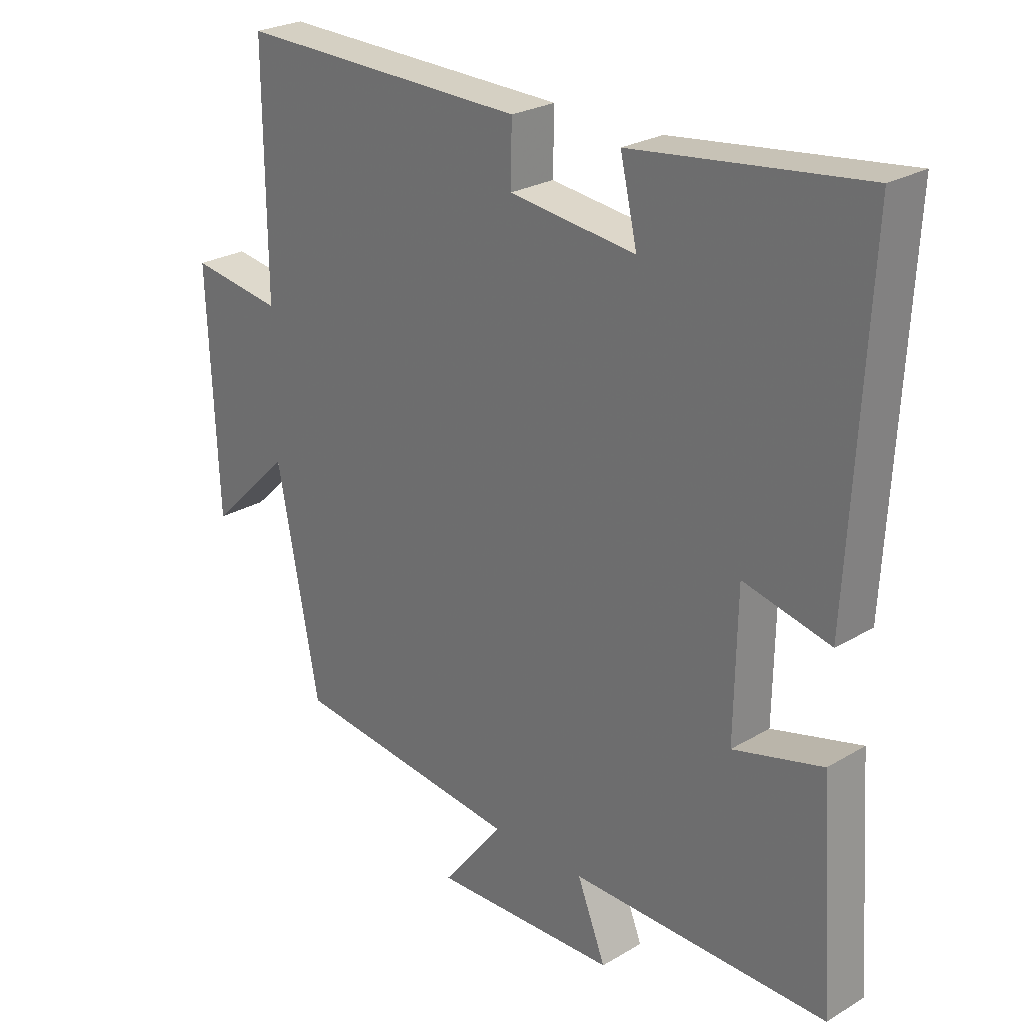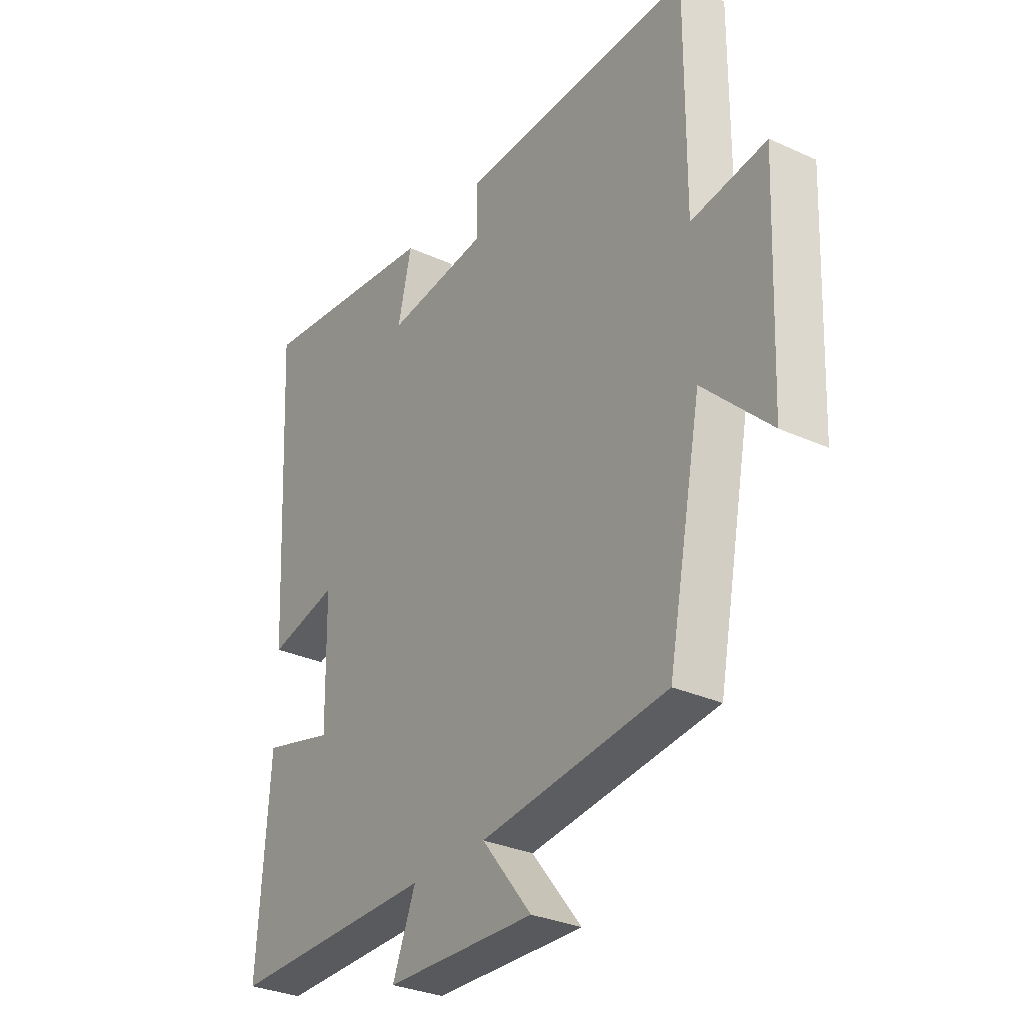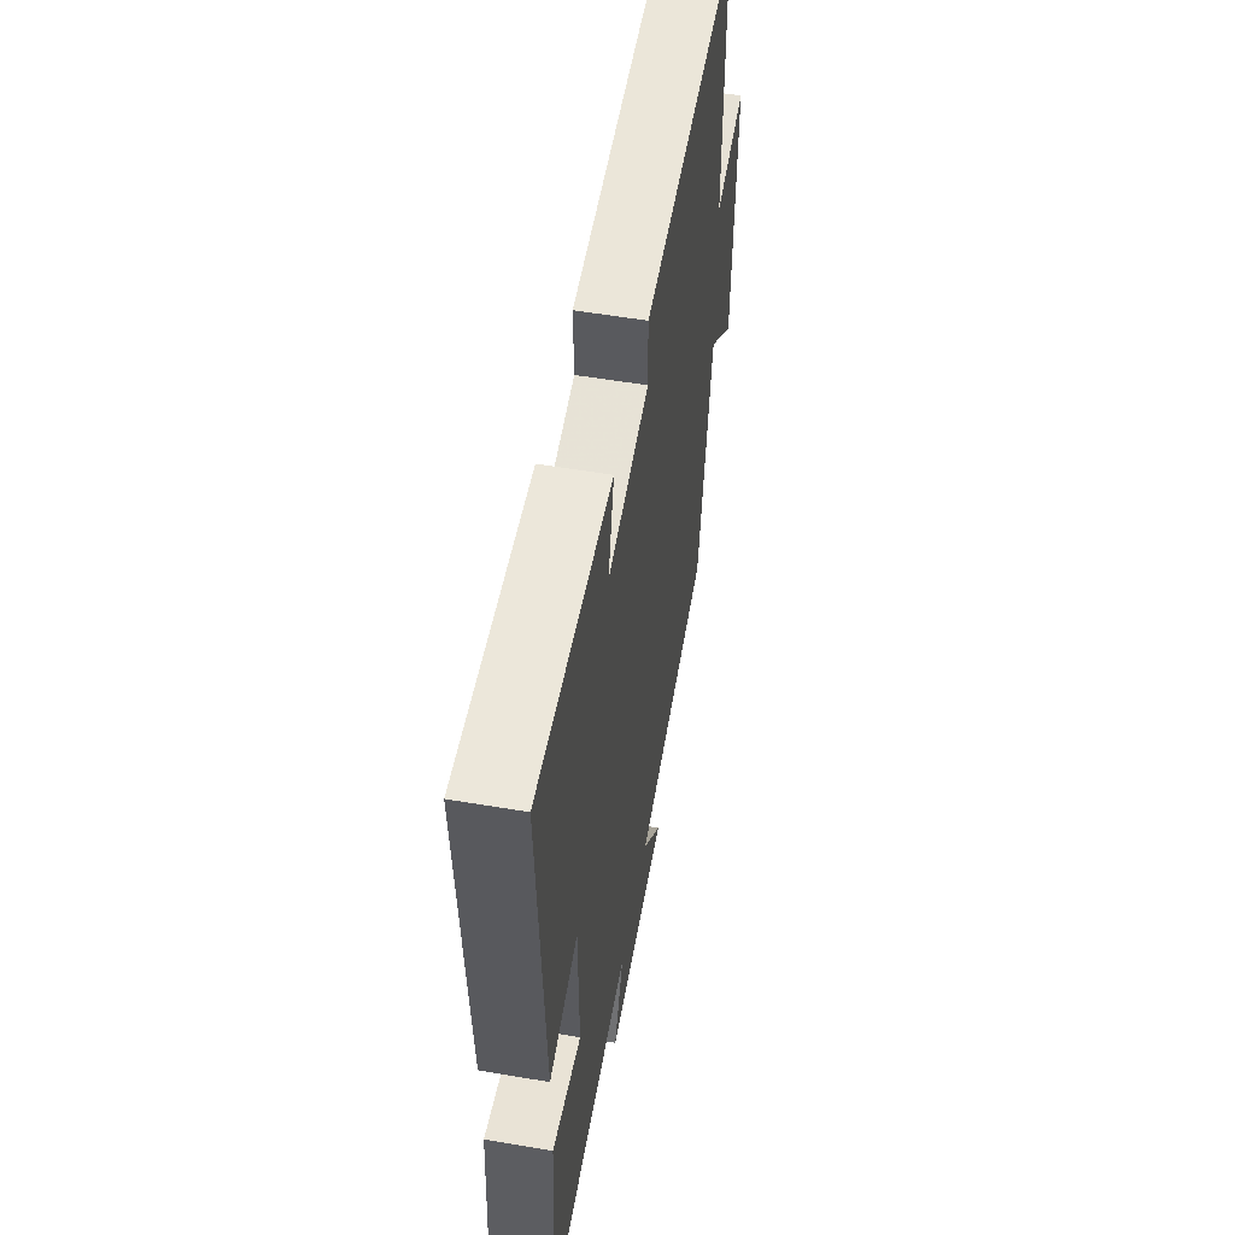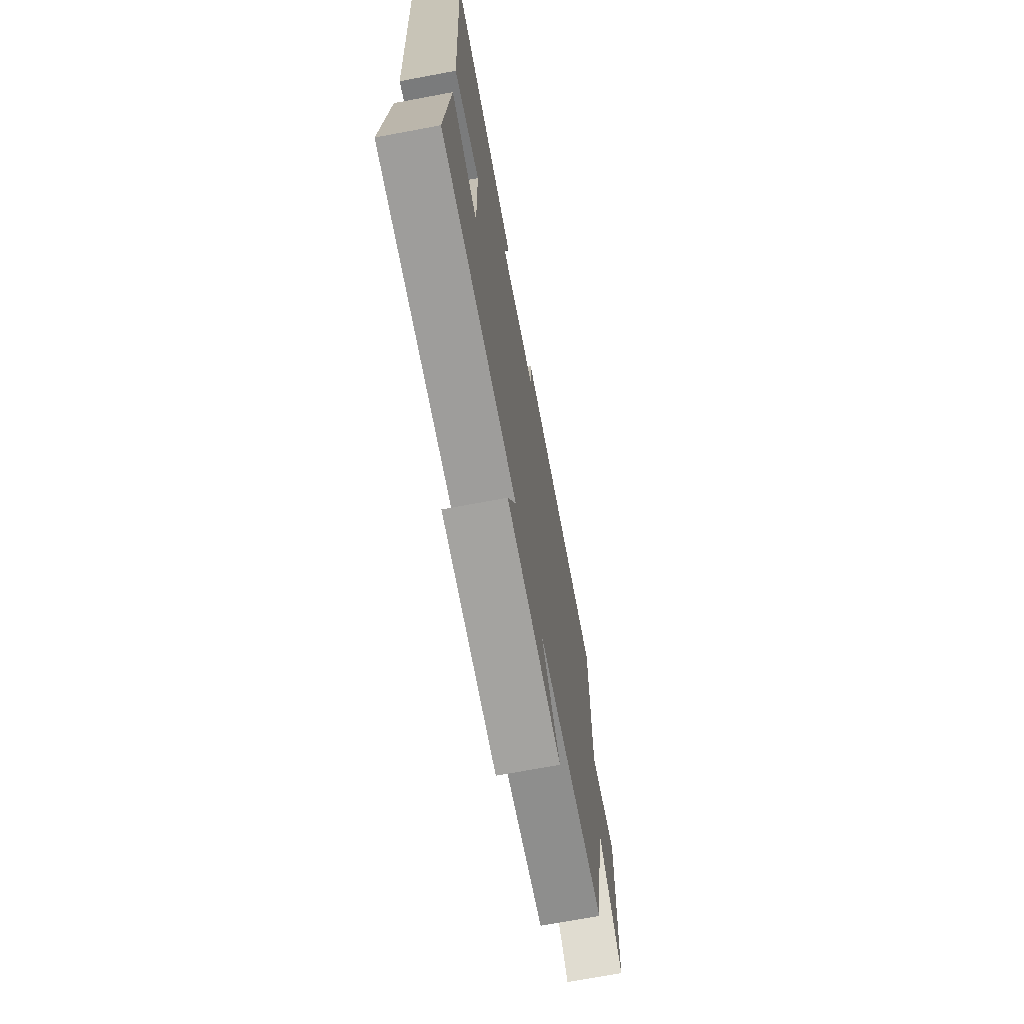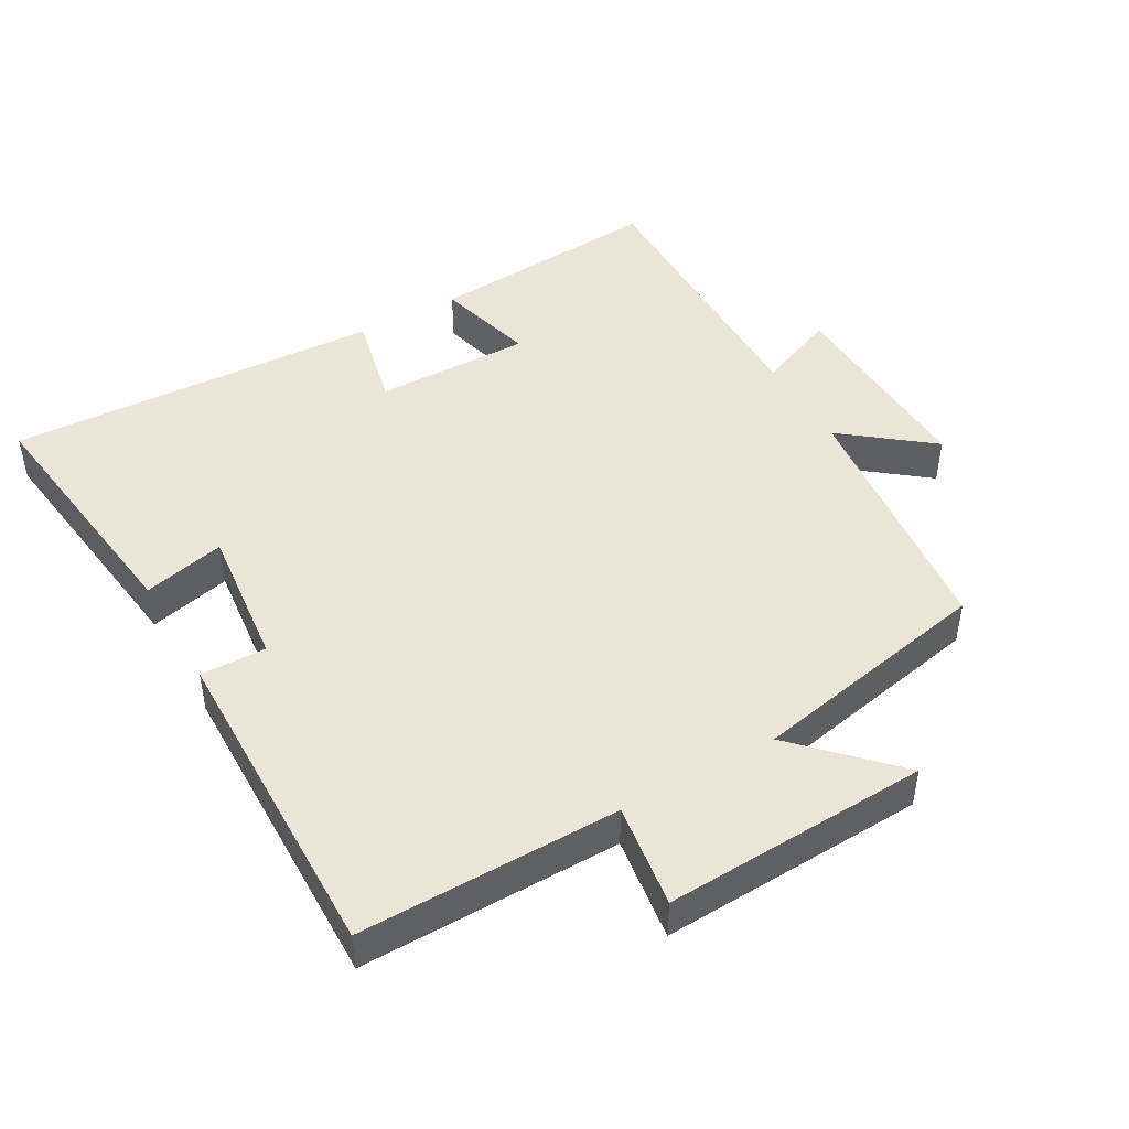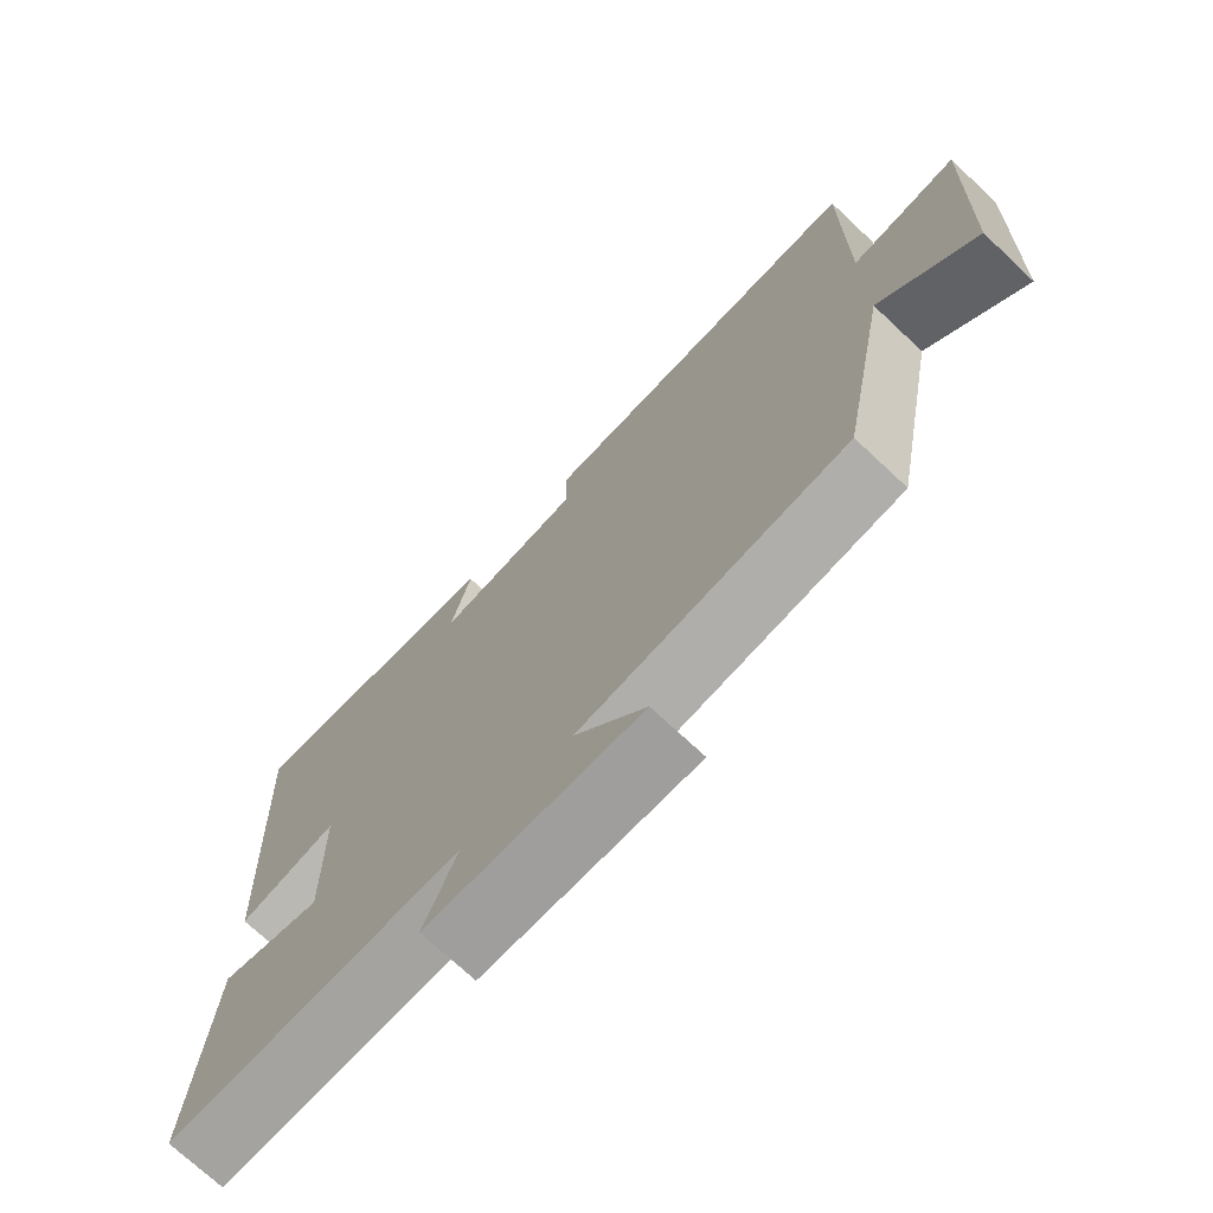
<metadata>
{"format":"obj","ext":"obj","renderer":"f3d","projection":"perspective","resolution":1024,"background":"white","views":[{"elev":25.5,"azim":-133.5,"up":"+Z"},{"elev":-30.8,"azim":56.8,"up":"+Z"},{"elev":55.7,"azim":-79.9,"up":"+Z"},{"elev":-71.0,"azim":-79.4,"up":"+Z"},{"elev":46.0,"azim":60.1,"up":"+Y"},{"elev":-72.6,"azim":46.8,"up":"+Z"}]}
</metadata>
<code>
v 0.431 0.07 -0.457
v 0.053 0.07 -0.5
v 0.154 0.07 -0.627
v -0.15 0.07 -0.617
v -0.103 0.07 -0.5
v -0.524 0.07 -0.504
v -0.5 0.07 -0.159
v -0.354 0.07 -0.198
v -0.358 0.07 0.03
v -0.5 0.07 -0.003
v -0.529 0.07 0.547
v -0.153 0.07 0.5
v -0.181 0.07 0.38
v 0.027 0.07 0.404
v 0.025 0.07 0.5
v 0.502 0.07 0.509
v 0.5 0.07 0.13
v 0.652 0.07 0.152
v 0.636 0.07 -0.234
v 0.5 0.07 -0.102
v 0.431 0 -0.457
v 0.053 0 -0.5
v 0.154 0 -0.627
v -0.15 0 -0.617
v -0.103 0 -0.5
v -0.524 0 -0.504
v -0.5 0 -0.159
v -0.354 0 -0.198
v -0.358 0 0.03
v -0.5 0 -0.003
v -0.529 0 0.547
v -0.153 0 0.5
v -0.181 0 0.38
v 0.027 0 0.404
v 0.025 0 0.5
v 0.502 0 0.509
v 0.5 0 0.13
v 0.652 0 0.152
v 0.636 0 -0.234
v 0.5 0 -0.102
f 17 18 19 20
f 17 20 1 2
f 14 15 16 17
f 13 14 17 2
f 10 11 12 13
f 9 10 13
f 8 9 13 2
f 5 6 7 8
f 5 8 2 3
f 3 4 5
f 40 39 38 37
f 22 21 40 37
f 37 36 35 34
f 22 37 34 33
f 33 32 31 30
f 33 30 29
f 22 33 29 28
f 28 27 26 25
f 23 22 28 25
f 25 24 23
f 1 21 22 2
f 2 22 23 3
f 3 23 24 4
f 4 24 25 5
f 5 25 26 6
f 6 26 27 7
f 7 27 28 8
f 8 28 29 9
f 9 29 30 10
f 10 30 31 11
f 11 31 32 12
f 12 32 33 13
f 13 33 34 14
f 14 34 35 15
f 15 35 36 16
f 16 36 37 17
f 17 37 38 18
f 18 38 39 19
f 19 39 40 20
f 20 40 21 1

</code>
